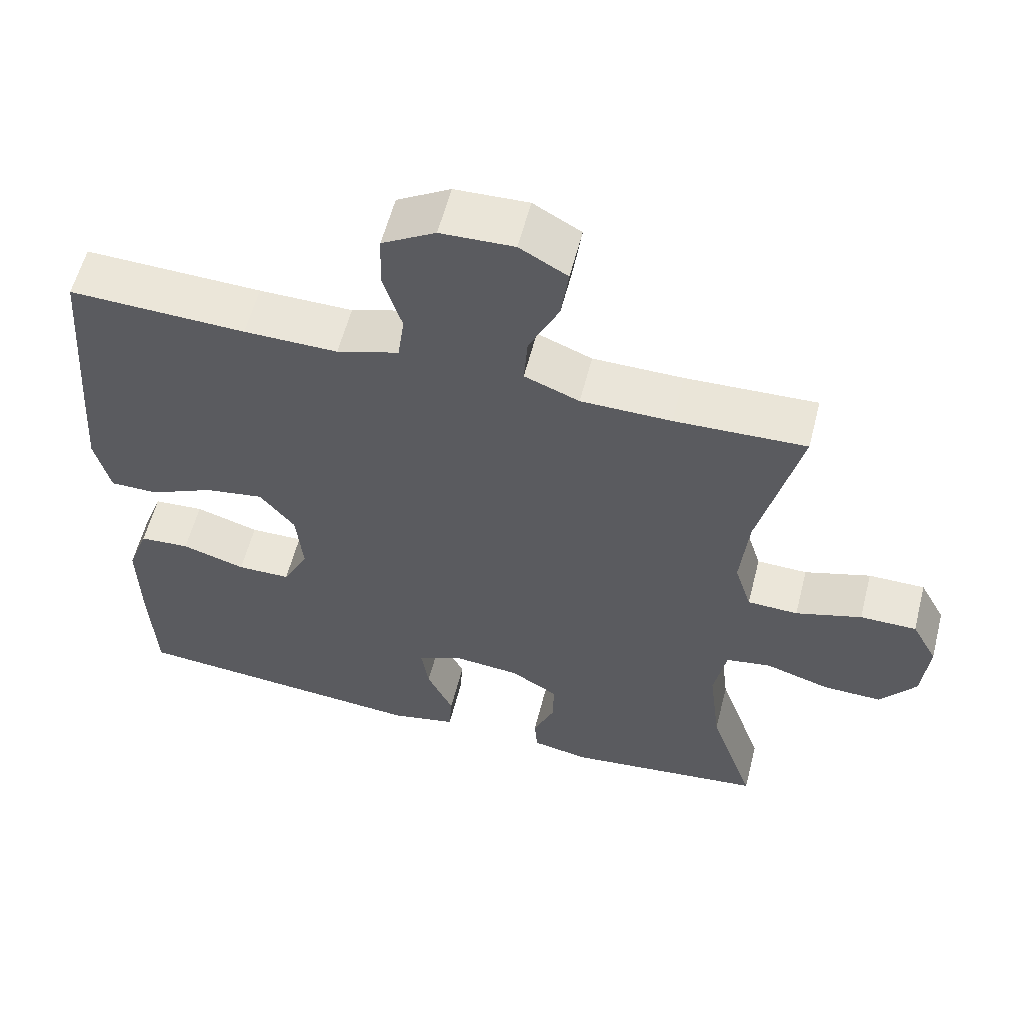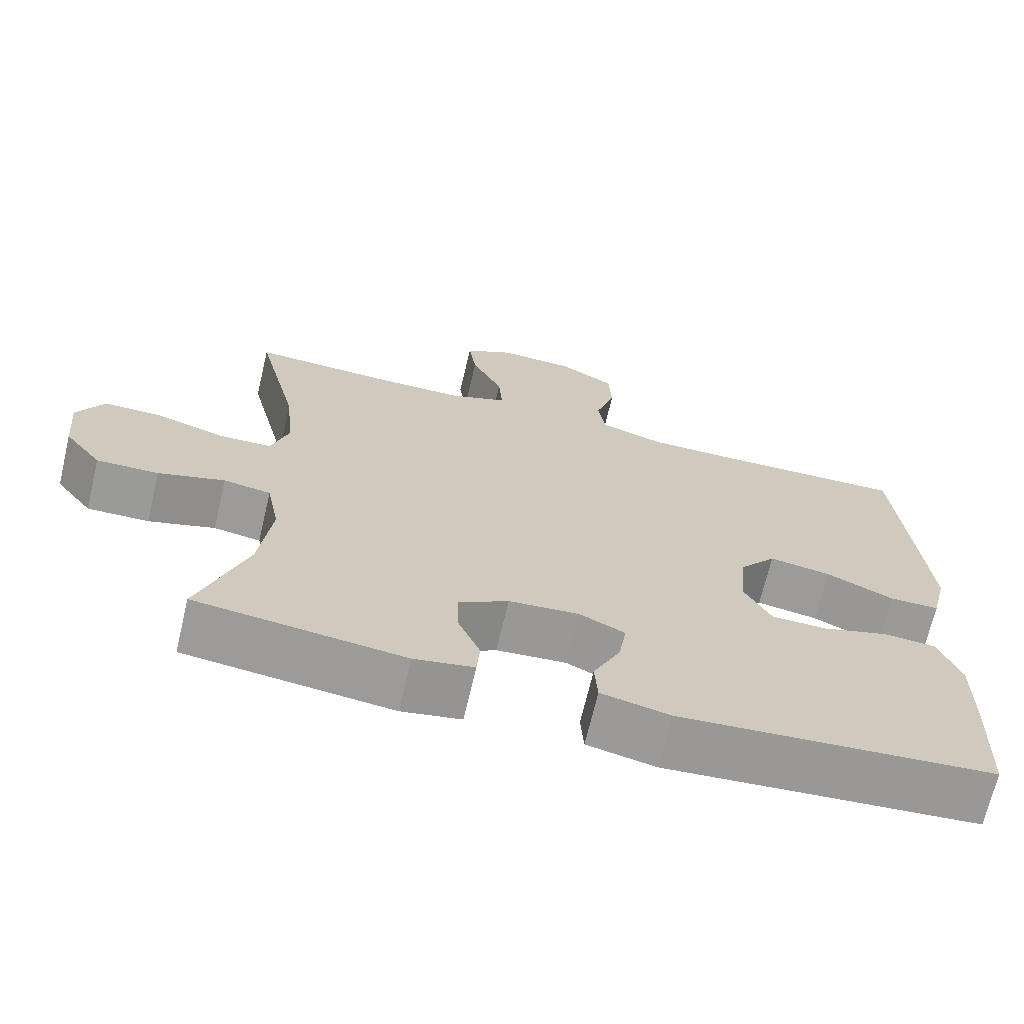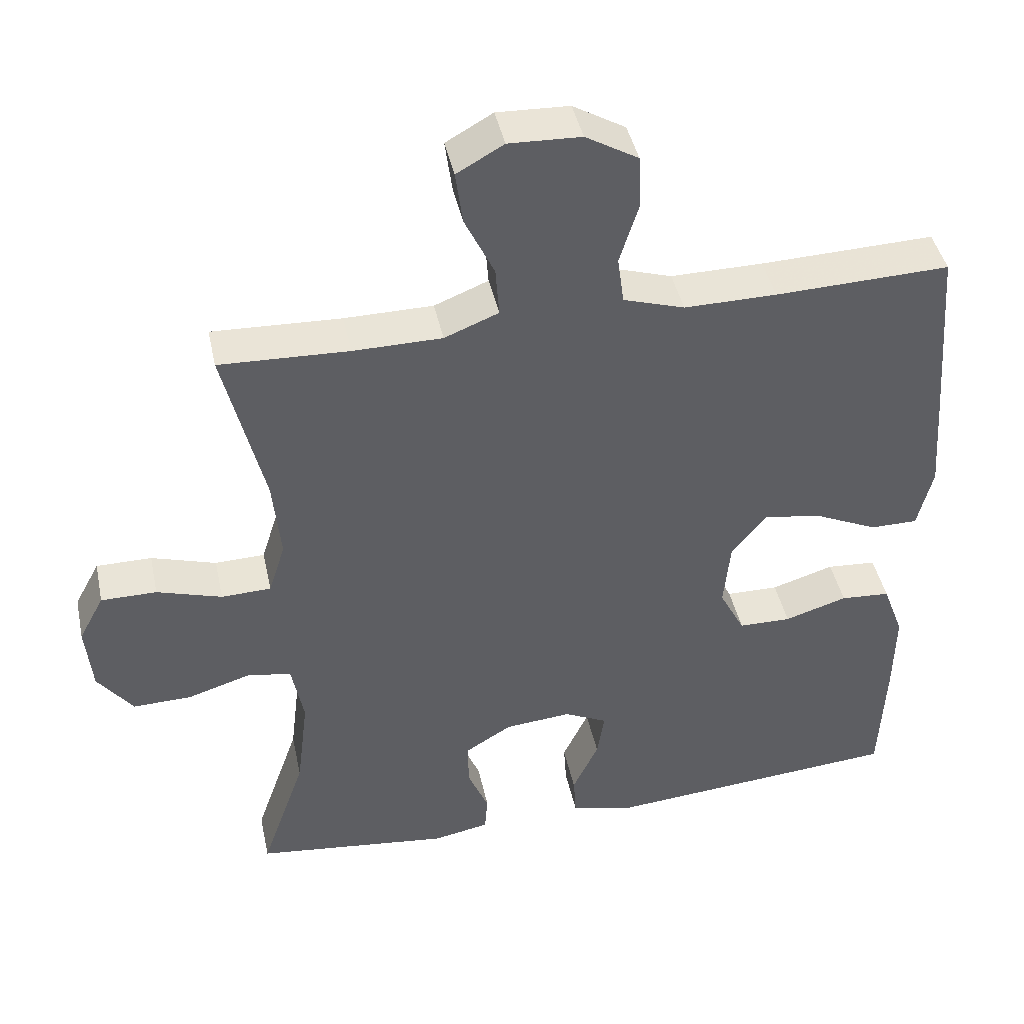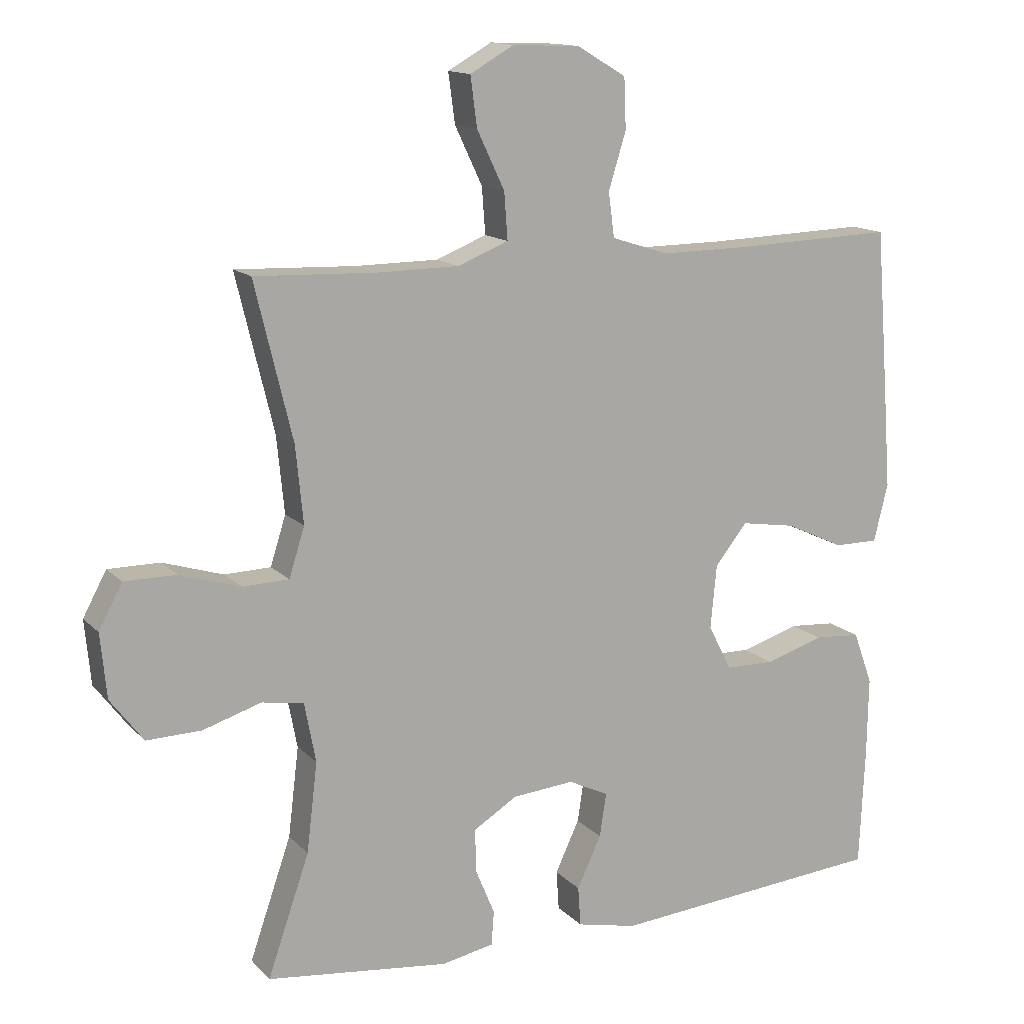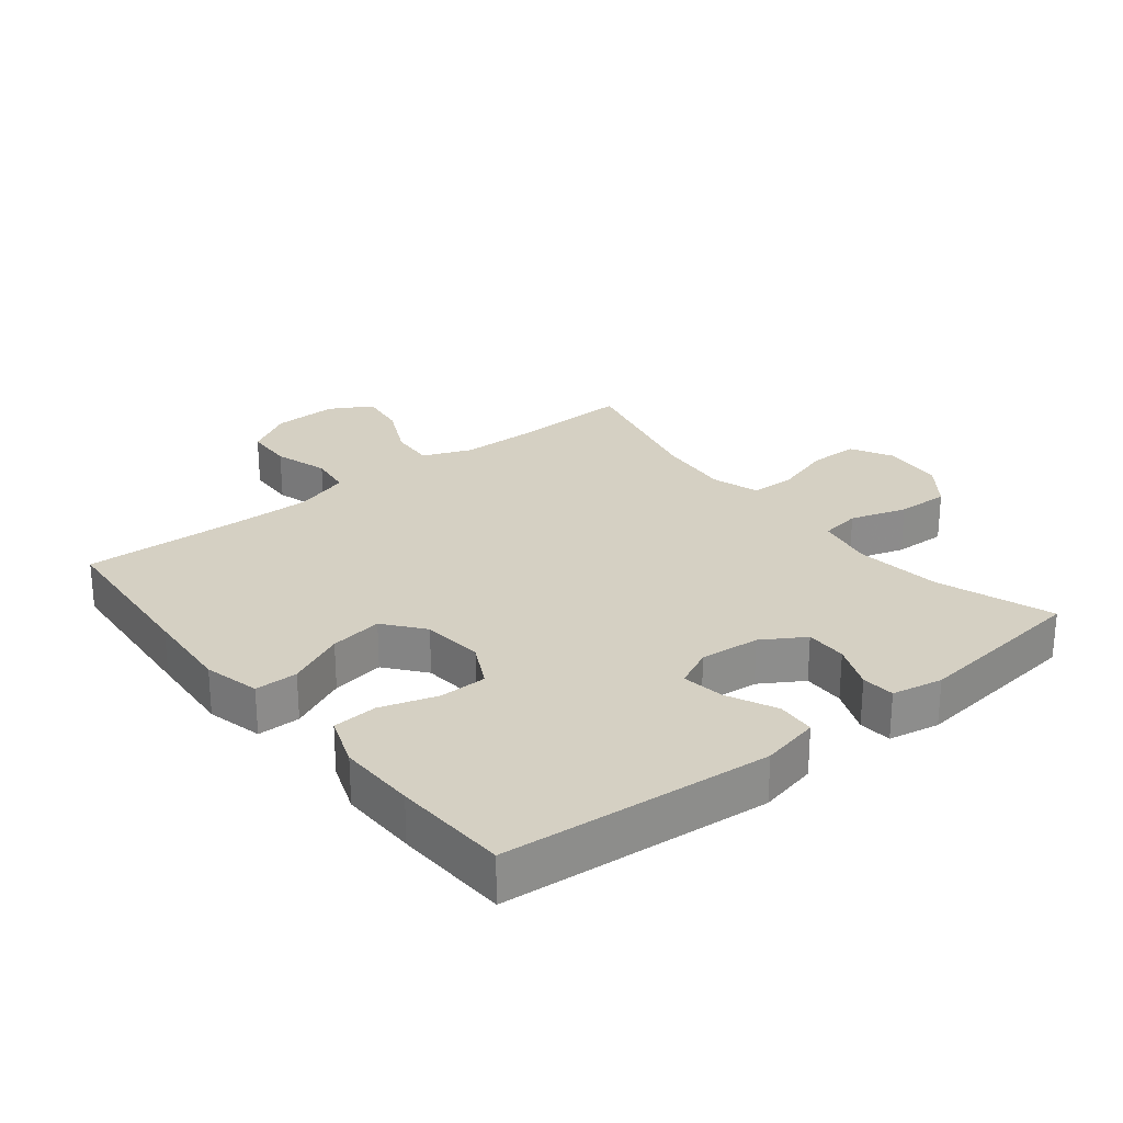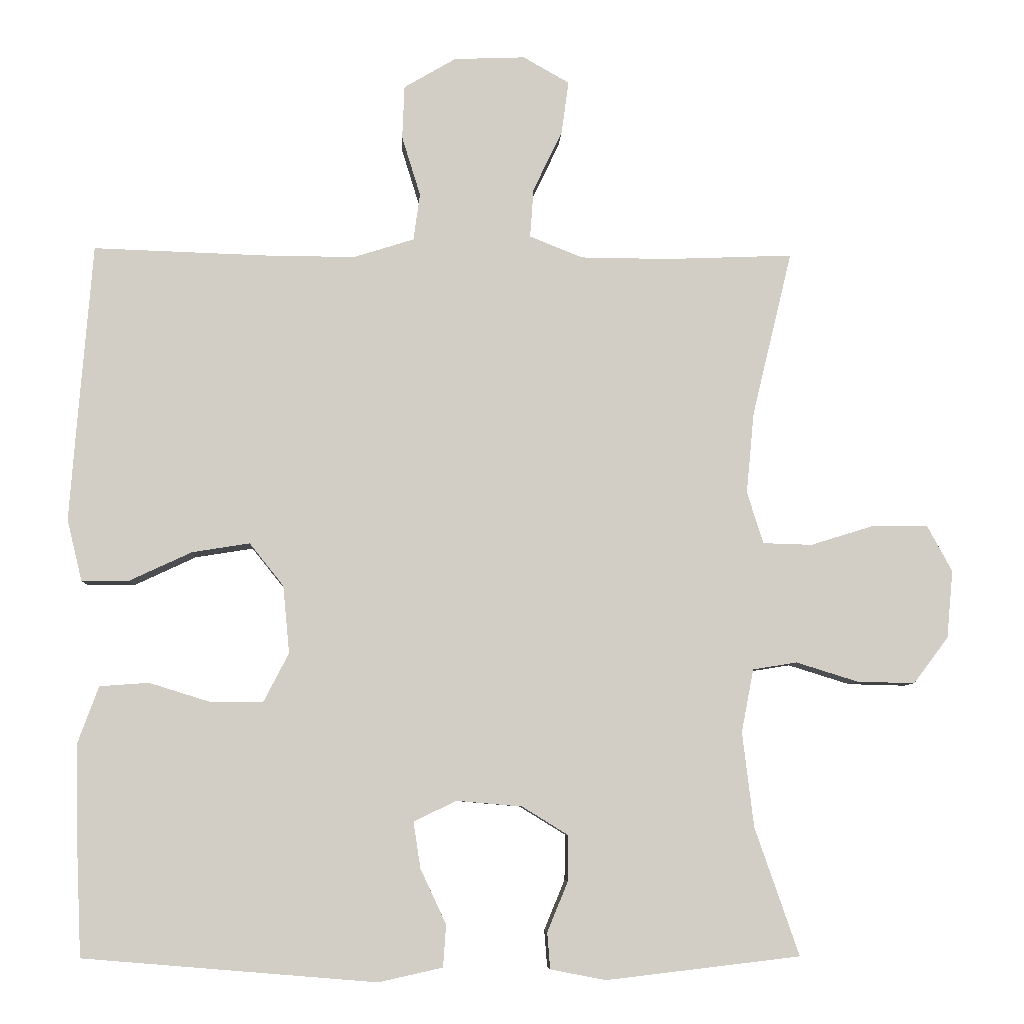
<metadata>
{"format":"obj","ext":"obj","renderer":"f3d","projection":"perspective","resolution":1024,"background":"white","views":[{"elev":58.1,"azim":-165.7,"up":"+Z"},{"elev":-69.4,"azim":-13.3,"up":"+Z"},{"elev":43.2,"azim":-12.0,"up":"+Z"},{"elev":13.9,"azim":-26.7,"up":"+Z"},{"elev":26.0,"azim":141.5,"up":"+Y"},{"elev":-6.9,"azim":177.3,"up":"+Z"}]}
</metadata>
<code>
v 0.5 0.07 -0.5
v 0.089 0.07 -0.534
v -0.001 0.07 -0.514
v -0.005 0.07 -0.455
v 0.031 0.07 -0.378
v 0.041 0.07 -0.313
v -0.019 0.07 -0.284
v -0.111 0.07 -0.292
v -0.176 0.07 -0.332
v -0.175 0.07 -0.396
v -0.146 0.07 -0.466
v -0.15 0.07 -0.517
v -0.228 0.07 -0.532
v -0.5 0.07 -0.5
v -0.438 0.07 -0.321
v -0.422 0.07 -0.188
v -0.439 0.07 -0.099
v -0.501 0.07 -0.089
v -0.588 0.07 -0.116
v -0.669 0.07 -0.118
v -0.718 0.07 -0.053
v -0.727 0.07 0.042
v -0.692 0.07 0.107
v -0.615 0.07 0.107
v -0.525 0.07 0.079
v -0.456 0.07 0.081
v -0.433 0.07 0.154
v -0.444 0.07 0.268
v -0.5 0.07 0.5
v -0.321 0.07 0.493
v -0.198 0.07 0.494
v -0.123 0.07 0.524
v -0.128 0.07 0.593
v -0.169 0.07 0.679
v -0.179 0.07 0.753
v -0.114 0.07 0.79
v -0.014 0.07 0.786
v 0.059 0.07 0.743
v 0.062 0.07 0.668
v 0.036 0.07 0.584
v 0.045 0.07 0.518
v 0.13 0.07 0.491
v 0.258 0.07 0.492
v 0.5 0.07 0.5
v 0.52 0.07 0.245
v 0.53 0.07 0.109
v 0.509 0.07 0.023
v 0.443 0.07 0.023
v 0.355 0.07 0.064
v 0.274 0.07 0.077
v 0.226 0.07 0.017
v 0.217 0.07 -0.078
v 0.252 0.07 -0.146
v 0.325 0.07 -0.147
v 0.412 0.07 -0.12
v 0.481 0.07 -0.125
v 0.51 0.07 -0.204
v 0.508 0.07 -0.324
v 0.5 0 -0.5
v 0.089 0 -0.534
v -0.001 0 -0.514
v -0.005 0 -0.455
v 0.031 0 -0.378
v 0.041 0 -0.313
v -0.019 0 -0.284
v -0.111 0 -0.292
v -0.176 0 -0.332
v -0.175 0 -0.396
v -0.146 0 -0.466
v -0.15 0 -0.517
v -0.228 0 -0.532
v -0.5 0 -0.5
v -0.438 0 -0.321
v -0.422 0 -0.188
v -0.439 0 -0.099
v -0.501 0 -0.089
v -0.588 0 -0.116
v -0.669 0 -0.118
v -0.718 0 -0.053
v -0.727 0 0.042
v -0.692 0 0.107
v -0.615 0 0.107
v -0.525 0 0.079
v -0.456 0 0.081
v -0.433 0 0.154
v -0.444 0 0.268
v -0.5 0 0.5
v -0.321 0 0.493
v -0.198 0 0.494
v -0.123 0 0.524
v -0.128 0 0.593
v -0.169 0 0.679
v -0.179 0 0.753
v -0.114 0 0.79
v -0.014 0 0.786
v 0.059 0 0.743
v 0.062 0 0.668
v 0.036 0 0.584
v 0.045 0 0.518
v 0.13 0 0.491
v 0.258 0 0.492
v 0.5 0 0.5
v 0.52 0 0.245
v 0.53 0 0.109
v 0.509 0 0.023
v 0.443 0 0.023
v 0.355 0 0.064
v 0.274 0 0.077
v 0.226 0 0.017
v 0.217 0 -0.078
v 0.252 0 -0.146
v 0.325 0 -0.147
v 0.412 0 -0.12
v 0.481 0 -0.125
v 0.51 0 -0.204
v 0.508 0 -0.324
f 3 4 5
f 2 3 5
f 1 2 5
f 58 1 5
f 57 58 5
f 56 57 5
f 55 56 5
f 54 55 5
f 53 54 5 6
f 52 53 6 7
f 51 52 7 8
f 50 51 8 9
f 47 48 49
f 46 47 49
f 45 46 49
f 44 45 49
f 43 44 49
f 42 43 49 50
f 41 42 50 9
f 38 39 40
f 37 38 40
f 36 37 40
f 35 36 40
f 34 35 40
f 33 34 40
f 32 33 40 41
f 31 32 41 9
f 28 29 30
f 31 9 10
f 30 31 10
f 28 30 10
f 27 28 10
f 23 24 25
f 22 23 25
f 21 22 25
f 20 21 25
f 19 20 25
f 18 19 25
f 17 18 25 26
f 11 12 13
f 10 11 13
f 27 10 13
f 26 27 13
f 17 26 13
f 16 17 13
f 13 14 15
f 13 15 16
f 63 62 61
f 63 61 60
f 63 60 59
f 63 59 116
f 63 116 115
f 63 115 114
f 63 114 113
f 63 113 112
f 64 63 112 111
f 65 64 111 110
f 66 65 110 109
f 67 66 109 108
f 107 106 105
f 107 105 104
f 107 104 103
f 107 103 102
f 107 102 101
f 108 107 101 100
f 67 108 100 99
f 98 97 96
f 98 96 95
f 98 95 94
f 98 94 93
f 98 93 92
f 98 92 91
f 99 98 91 90
f 67 99 90 89
f 88 87 86
f 68 67 89
f 68 89 88
f 68 88 86
f 68 86 85
f 83 82 81
f 83 81 80
f 83 80 79
f 83 79 78
f 83 78 77
f 83 77 76
f 84 83 76 75
f 71 70 69
f 71 69 68
f 71 68 85
f 71 85 84
f 71 84 75
f 71 75 74
f 73 72 71
f 74 73 71
f 1 59 60 2
f 2 60 61 3
f 3 61 62 4
f 4 62 63 5
f 5 63 64 6
f 6 64 65 7
f 7 65 66 8
f 8 66 67 9
f 9 67 68 10
f 10 68 69 11
f 11 69 70 12
f 12 70 71 13
f 13 71 72 14
f 14 72 73 15
f 15 73 74 16
f 16 74 75 17
f 17 75 76 18
f 18 76 77 19
f 19 77 78 20
f 20 78 79 21
f 21 79 80 22
f 22 80 81 23
f 23 81 82 24
f 24 82 83 25
f 25 83 84 26
f 26 84 85 27
f 27 85 86 28
f 28 86 87 29
f 29 87 88 30
f 30 88 89 31
f 31 89 90 32
f 32 90 91 33
f 33 91 92 34
f 34 92 93 35
f 35 93 94 36
f 36 94 95 37
f 37 95 96 38
f 38 96 97 39
f 39 97 98 40
f 40 98 99 41
f 41 99 100 42
f 42 100 101 43
f 43 101 102 44
f 44 102 103 45
f 45 103 104 46
f 46 104 105 47
f 47 105 106 48
f 48 106 107 49
f 49 107 108 50
f 50 108 109 51
f 51 109 110 52
f 52 110 111 53
f 53 111 112 54
f 54 112 113 55
f 55 113 114 56
f 56 114 115 57
f 57 115 116 58
f 58 116 59 1

</code>
